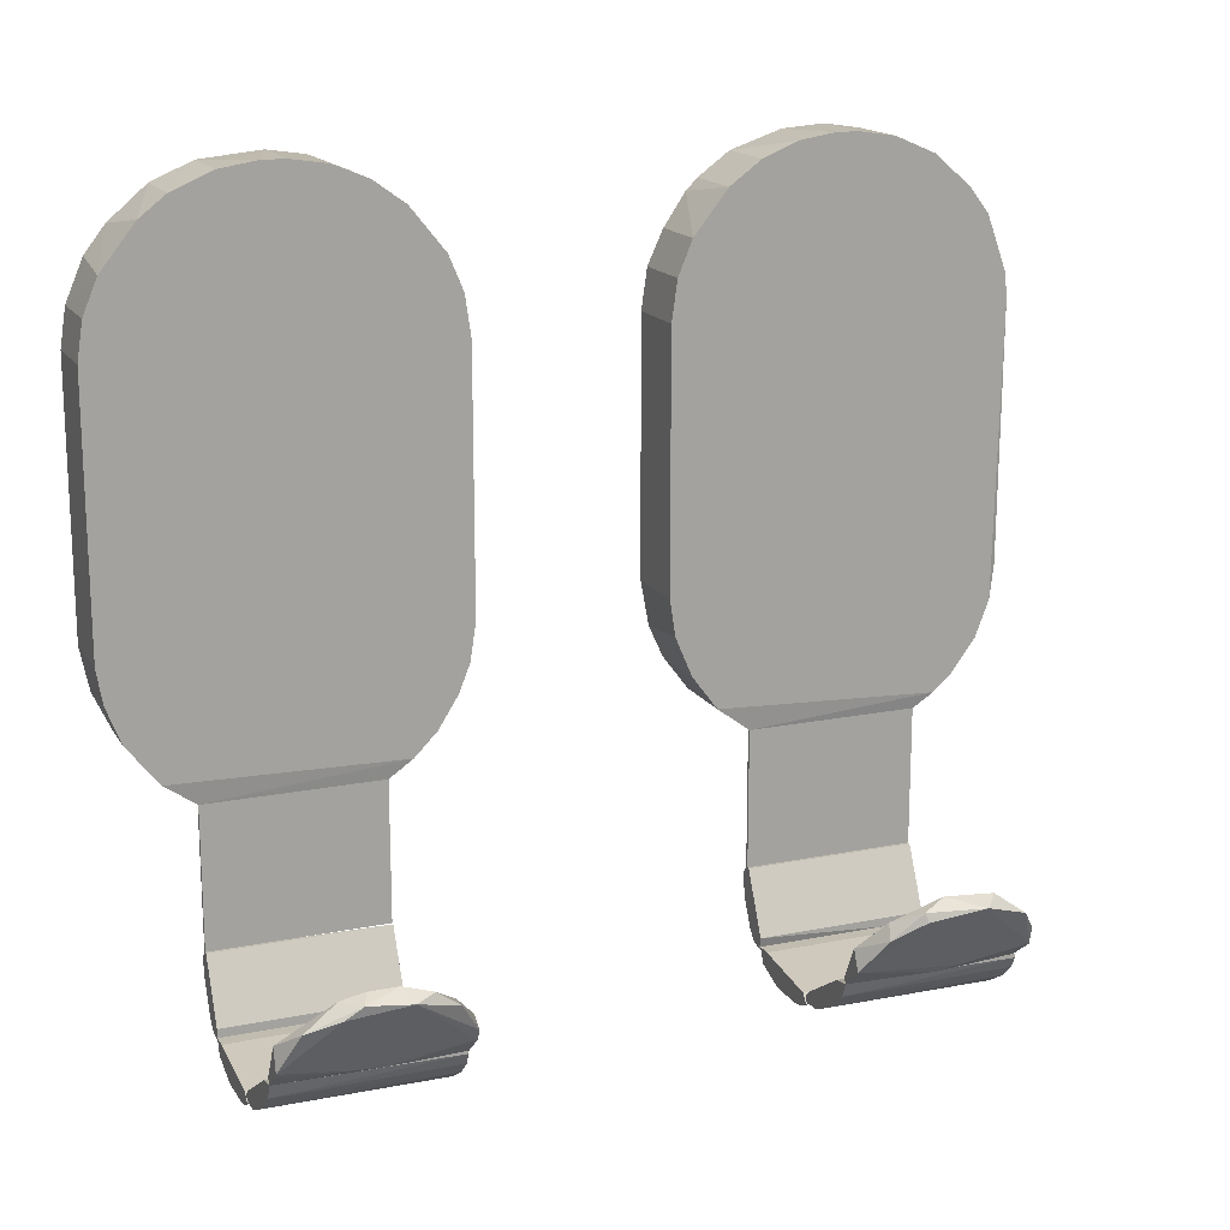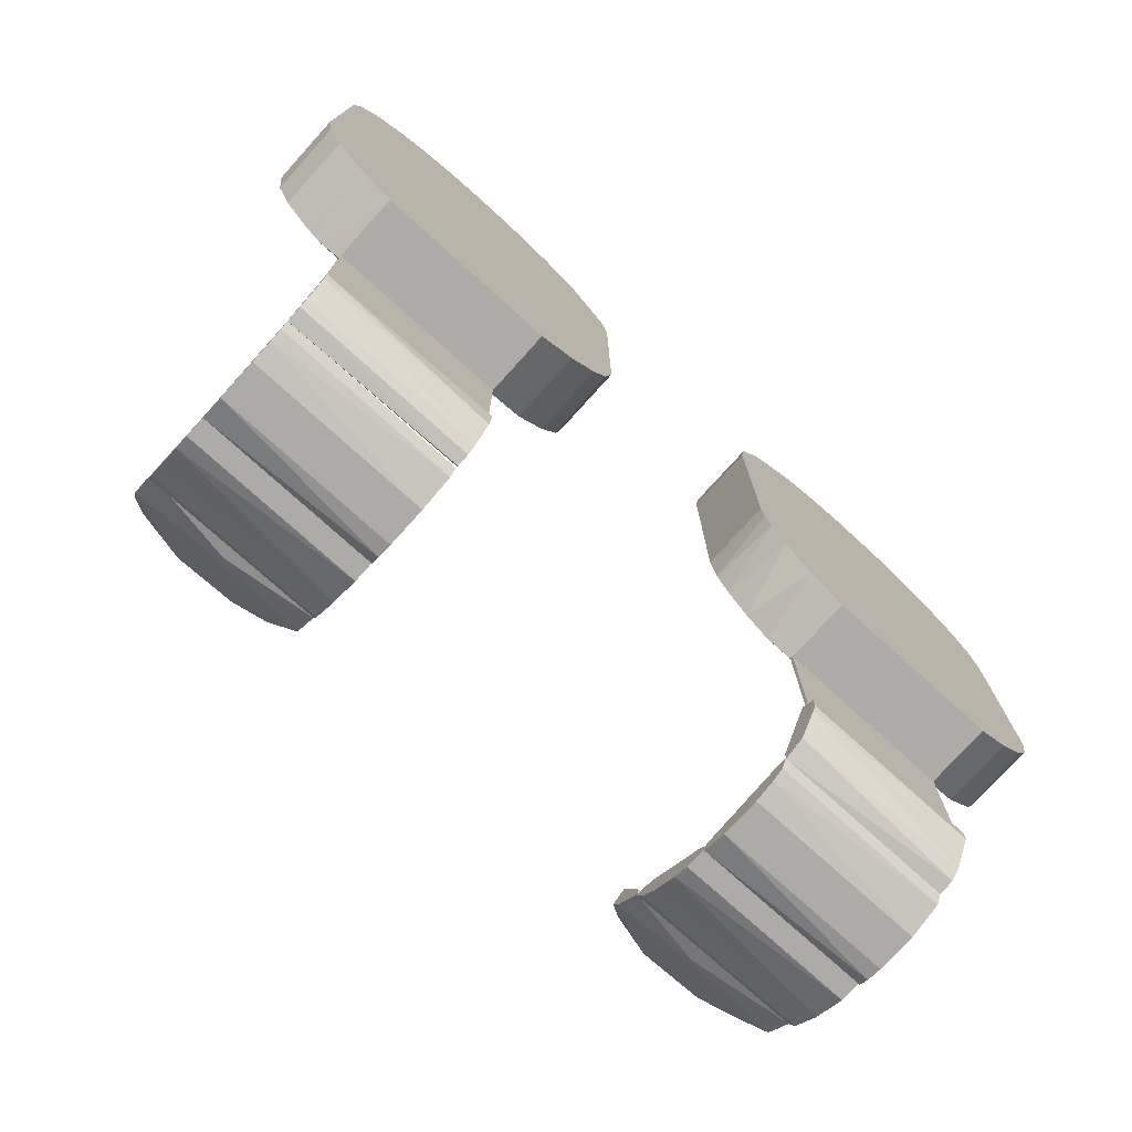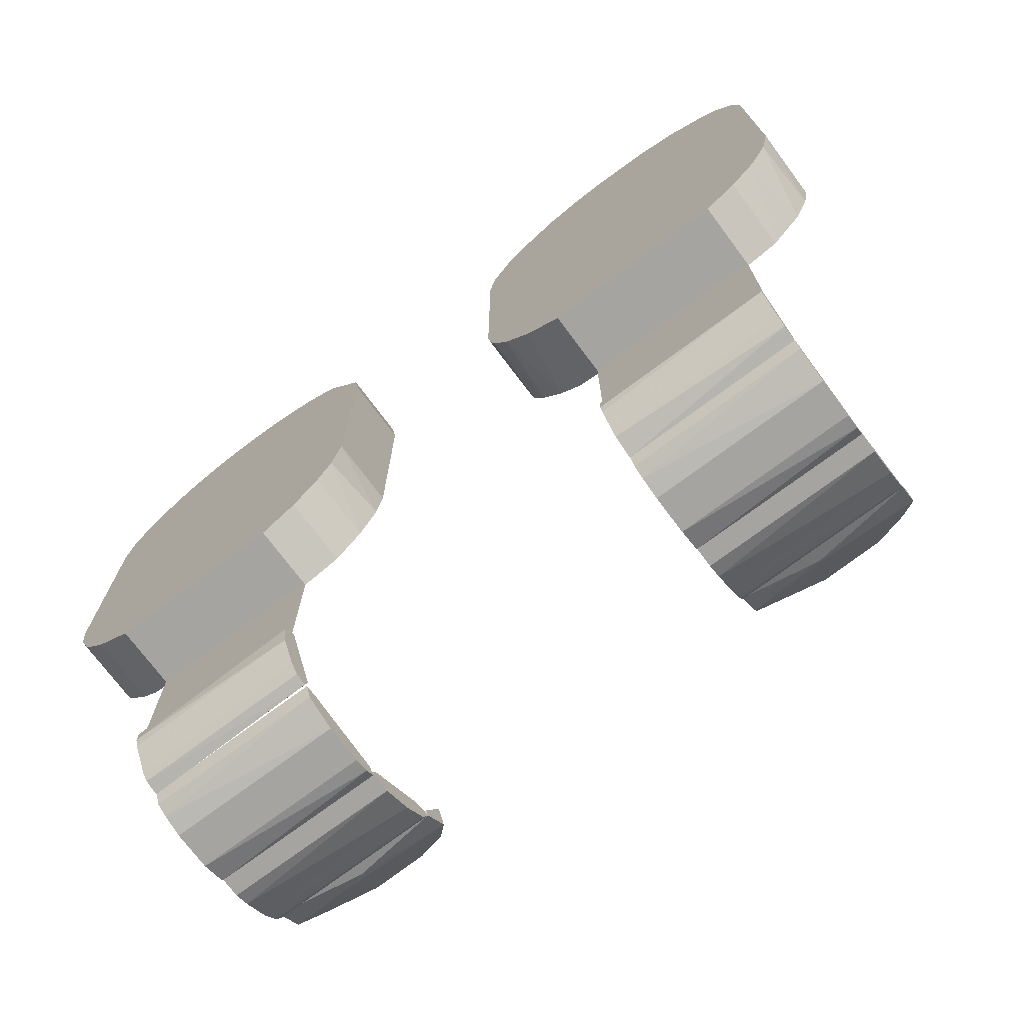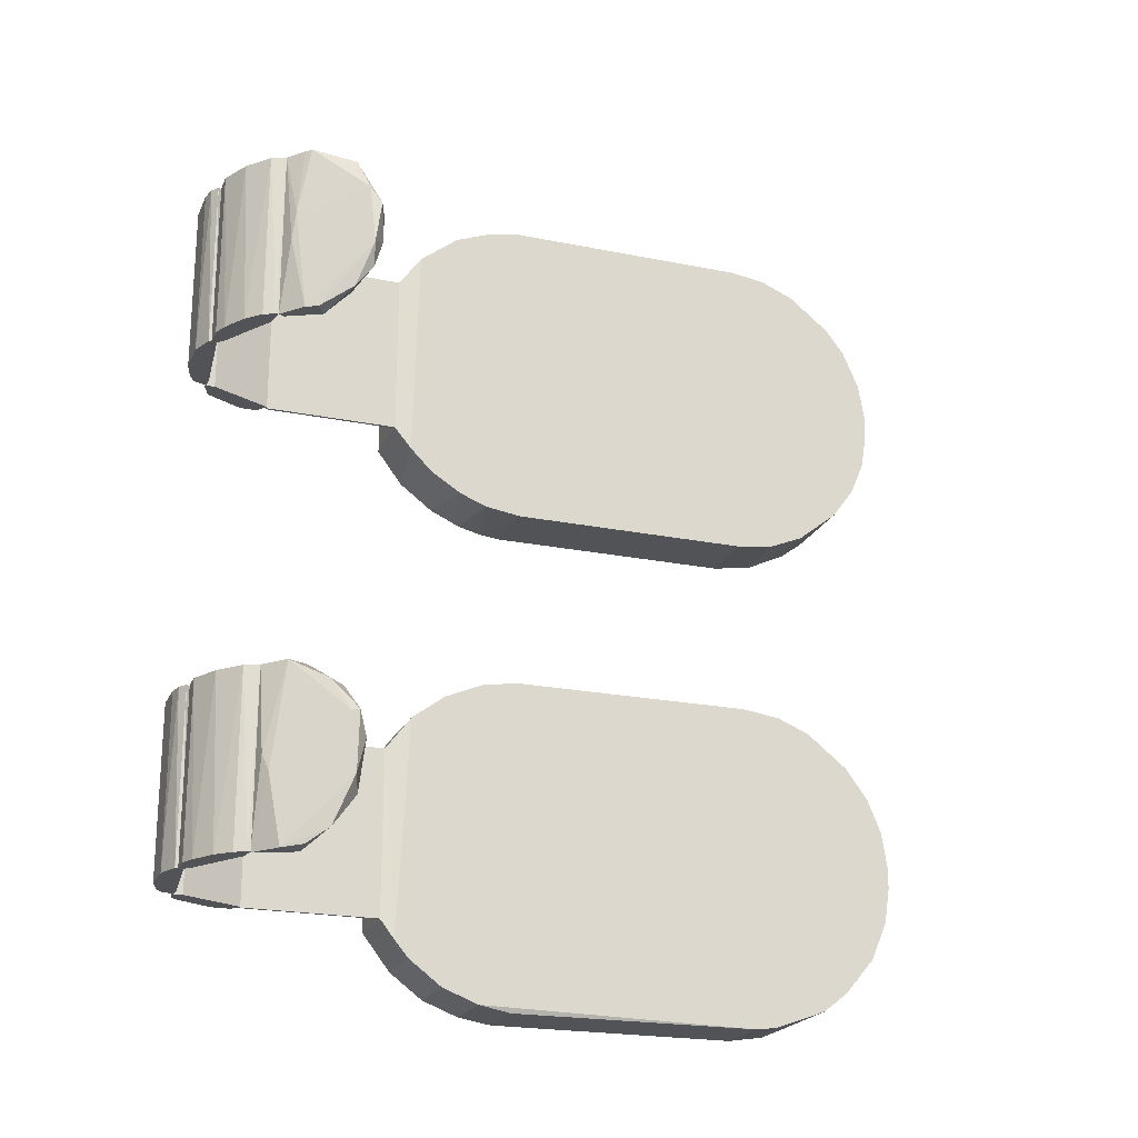
<metadata>
{"format":"obj","ext":"obj","renderer":"f3d","projection":"perspective","resolution":1024,"background":"white","views":[{"elev":16.5,"azim":-112.3,"up":"+Z"},{"elev":-76.2,"azim":47.9,"up":"+Z"},{"elev":-73.3,"azim":126.7,"up":"+Z"},{"elev":-21.7,"azim":-109.6,"up":"+Y"}]}
</metadata>
<code>
o convex_0
v 0.01885 -0.01317 0.03551
v 0.01152 -0.05017 -0.002819
v 0.01919 -0.05017 -0.002819
v 0.01919 -0.0165 -0.01549
v 0.01119 -0.01083 -0.002474
v 0.01119 -0.04083 0.04284
v 0.01919 -0.0475 0.03618
v 0.01119 -0.04283 -0.01681
v 0.01119 -0.01317 0.03551
v 0.01919 -0.02684 0.04517
v 0.01919 -0.0405 -0.01849
v 0.01152 -0.0205 -0.01849
v 0.01119 -0.04983 0.02984
v 0.01919 -0.01084 -0.00248
v 0.01119 -0.02484 0.04484
v 0.01919 -0.01084 0.02685
v 0.01919 -0.03616 0.04484
v 0.01919 -0.05017 0.02718
v 0.01919 -0.04783 -0.01115
v 0.01119 -0.0135 -0.01148
v 0.01119 -0.01083 0.02685
v 0.01919 -0.0205 -0.01849
v 0.01919 -0.01717 0.04051
v 0.01119 -0.04783 -0.01115
v 0.01119 -0.03183 0.04551
v 0.01152 -0.0405 -0.01849
v 0.01119 -0.0475 0.03618
v 0.01919 -0.01183 -0.007812
v 0.01919 -0.04383 0.04051
v 0.01119 -0.01717 0.04051
v 0.01919 -0.02084 0.04318
v 0.01119 -0.0165 -0.01549
v 0.01919 -0.0115 0.03151
v 0.01119 -0.05016 0.02718
v 0.01919 -0.04483 -0.01515
v 0.01119 -0.0495 -0.006816
v 0.01919 -0.0495 0.03151
v 0.01119 -0.0115 -0.006816
v 0.01119 -0.03616 0.04484
v 0.01119 -0.04516 0.03917
v 0.01119 -0.0115 0.03151
v 0.01919 -0.04083 0.04285
v 0.01919 -0.03183 0.04551
v 0.01119 -0.02084 0.04317
v 0.01919 -0.0135 -0.01148
v 0.01919 -0.0495 -0.006816
v 0.01119 -0.04483 -0.01515
v 0.01919 -0.01583 0.03917
v 0.01119 -0.02917 0.04551
f 25 43 49
f 3 4 7
f 6 5 8
f 5 6 9
f 7 4 10
f 4 3 11
f 6 8 13
f 10 4 14
f 9 6 15
f 14 5 16
f 10 14 16
f 7 10 17
f 2 3 18
f 3 7 18
f 11 3 19
f 8 5 20
f 5 9 21
f 16 5 21
f 4 11 22
f 11 12 22
f 12 4 22
f 10 16 23
f 13 8 24
f 15 6 25
f 11 8 26
f 8 12 26
f 12 11 26
f 6 13 27
f 14 4 28
f 7 17 29
f 9 15 30
f 23 30 31
f 15 10 31
f 10 23 31
f 12 8 32
f 4 12 32
f 8 20 32
f 20 4 32
f 9 1 33
f 16 21 33
f 23 16 33
f 2 18 34
f 18 13 34
f 13 24 34
f 8 11 35
f 11 19 35
f 19 24 35
f 3 2 36
f 24 19 36
f 2 34 36
f 34 24 36
f 18 7 37
f 13 18 37
f 7 27 37
f 27 13 37
f 5 14 38
f 20 5 38
f 14 28 38
f 28 20 38
f 25 6 39
f 6 27 40
f 27 7 40
f 29 6 40
f 7 29 40
f 21 9 41
f 9 33 41
f 33 21 41
f 6 29 42
f 29 17 42
f 39 6 42
f 17 39 42
f 17 10 43
f 39 17 43
f 25 39 43
f 30 15 44
f 31 30 44
f 15 31 44
f 4 20 45
f 28 4 45
f 20 28 45
f 19 3 46
f 3 36 46
f 36 19 46
f 24 8 47
f 8 35 47
f 35 24 47
f 1 9 48
f 9 30 48
f 30 23 48
f 33 1 48
f 23 33 48
f 10 15 49
f 15 25 49
f 43 10 49
o convex_1
v 0.01919 0.0495 0.03151
v 0.01119 0.01083 -0.00248
v 0.01152 0.01083 -0.00248
v 0.01919 0.04416 -0.01582
v 0.01119 0.05017 -0.002819
v 0.01119 0.02917 0.04551
v 0.01919 0.0115 0.03151
v 0.01919 0.0205 -0.01849
v 0.01152 0.0405 -0.01849
v 0.01119 0.04783 0.03551
v 0.01919 0.03616 0.04484
v 0.01119 0.0115 0.03151
v 0.01919 0.01117 -0.005143
v 0.01119 0.01784 -0.01648
v 0.01919 0.02084 0.04318
v 0.01919 0.05017 -0.002813
v 0.01119 0.01717 0.04051
v 0.01119 0.05017 0.02718
v 0.01119 0.04783 -0.01115
v 0.01119 0.04083 0.04284
v 0.01919 0.04516 0.03917
v 0.01919 0.0405 -0.01849
v 0.01919 0.01083 0.02685
v 0.01919 0.0135 -0.01148
v 0.01152 0.0205 -0.01849
v 0.01119 0.01283 -0.01015
v 0.01919 0.01384 0.03651
v 0.01919 0.02917 0.04551
v 0.01919 0.04917 -0.007812
v 0.01919 0.05017 0.02718
v 0.01119 0.01083 0.02685
v 0.01119 0.02484 0.04484
v 0.01119 0.04416 -0.01582
v 0.01119 0.03616 0.04484
v 0.01919 0.01083 -0.002474
v 0.01119 0.01317 0.03551
v 0.01919 0.04083 0.04284
v 0.01919 0.0165 -0.01549
v 0.01119 0.04383 0.04051
v 0.01919 0.04716 -0.01215
v 0.01919 0.01583 0.03918
v 0.01119 0.01517 -0.01381
v 0.01919 0.0475 0.03617
v 0.01119 0.02084 0.04318
v 0.01119 0.0495 0.03151
v 0.01919 0.02484 0.04484
v 0.01119 0.0495 -0.006816
v 0.01119 0.0115 -0.006816
v 0.01119 0.03183 0.04551
v 0.01919 0.01183 -0.007818
f 97 75 99
f 54 51 55
f 53 50 56
f 53 56 57
f 54 55 59
f 56 50 60
f 55 51 61
f 52 51 62
f 57 56 62
f 51 54 63
f 56 60 64
f 50 53 65
f 55 61 66
f 54 59 67
f 65 54 67
f 63 54 68
f 59 55 69
f 60 50 70
f 53 57 71
f 58 53 71
f 57 58 71
f 51 52 72
f 56 61 72
f 62 56 72
f 57 62 73
f 58 57 74
f 63 58 74
f 51 63 75
f 56 64 76
f 64 60 77
f 65 53 78
f 50 65 79
f 67 50 79
f 65 67 79
f 61 51 80
f 51 72 80
f 72 61 80
f 55 66 81
f 77 55 81
f 53 58 82
f 58 63 82
f 63 68 82
f 69 55 83
f 60 69 83
f 52 62 84
f 72 52 84
f 62 72 84
f 61 56 85
f 66 61 85
f 56 76 85
f 69 60 86
f 60 70 86
f 57 73 87
f 74 57 87
f 63 74 87
f 59 69 88
f 70 59 88
f 69 86 88
f 86 70 88
f 78 53 89
f 68 78 89
f 53 82 89
f 82 68 89
f 64 66 90
f 76 64 90
f 66 85 90
f 85 76 90
f 75 63 91
f 73 75 91
f 87 73 91
f 63 87 91
f 50 59 92
f 70 50 92
f 59 70 92
f 66 64 93
f 81 66 93
f 64 81 93
f 59 50 94
f 50 67 94
f 67 59 94
f 64 77 95
f 81 64 95
f 77 81 95
f 54 65 96
f 68 54 96
f 65 78 96
f 78 68 96
f 62 51 97
f 51 75 97
f 55 77 98
f 77 60 98
f 83 55 98
f 60 83 98
f 73 62 99
f 75 73 99
f 62 97 99
o convex_2
v 0.01019 -0.0405 -0.04182
v 0.01185 -0.0205 -0.03449
v 0.01119 -0.0205 -0.03449
v 0.008186 -0.0205 -0.04282
v 0.007853 -0.0405 -0.04149
v 0.01185 -0.0405 -0.03449
v 0.01219 -0.0205 -0.03815
v 0.01252 -0.0405 -0.03715
v 0.007853 -0.0205 -0.04149
v 0.01052 -0.0205 -0.04149
v 0.01119 -0.0405 -0.03449
v 0.007853 -0.0405 -0.04282
v 0.01252 -0.0205 -0.03549
v 0.00952 -0.0205 -0.04249
v 0.01219 -0.0405 -0.03815
v 0.01252 -0.0405 -0.03549
v 0.00952 -0.0405 -0.04249
f 103 113 116
f 102 101 103
f 101 102 105
f 104 100 105
f 103 101 106
f 105 100 107
f 102 103 108
f 104 102 108
f 103 106 109
f 102 104 110
f 105 102 110
f 104 105 110
f 100 104 111
f 108 103 111
f 104 108 111
f 101 105 112
f 106 101 112
f 107 106 112
f 109 100 113
f 103 109 113
f 107 100 114
f 106 107 114
f 100 109 114
f 109 106 114
f 105 107 115
f 112 105 115
f 107 112 115
f 100 111 116
f 111 103 116
f 113 100 116
o convex_3
v 0.01019 0.0205 -0.04182
v 0.01185 0.0405 -0.03449
v 0.01119 0.0405 -0.03449
v 0.007853 0.0405 -0.04282
v 0.01119 0.0205 -0.03449
v 0.01252 0.0405 -0.03715
v 0.007853 0.0205 -0.04149
v 0.01252 0.0205 -0.03715
v 0.01052 0.0405 -0.04149
v 0.007853 0.0405 -0.04149
v 0.01252 0.0205 -0.03549
v 0.007853 0.0205 -0.04282
v 0.00952 0.0405 -0.04249
v 0.01219 0.0205 -0.03815
v 0.01252 0.0405 -0.03549
f 127 122 131
f 119 118 120
f 118 119 121
f 120 118 122
f 117 121 123
f 121 119 123
f 121 117 124
f 120 122 125
f 119 120 126
f 123 119 126
f 120 123 126
f 118 121 127
f 121 124 127
f 124 122 127
f 123 120 128
f 117 123 128
f 125 117 129
f 120 125 129
f 117 128 129
f 128 120 129
f 124 117 130
f 122 124 130
f 125 122 130
f 117 125 130
f 122 118 131
f 118 127 131
o convex_4
v -0.005813 0.0405 -0.04415
v -0.01248 0.0205 -0.03882
v -0.01248 0.0205 -0.03849
v -0.003481 0.0205 -0.04349
v -0.01048 0.0405 -0.03882
v -0.007481 0.0205 -0.04349
v -0.01181 0.0405 -0.04015
v -0.003481 0.0405 -0.04349
v -0.01048 0.0205 -0.03882
v -0.01015 0.0205 -0.04182
v -0.009147 0.0405 -0.04249
v -0.003481 0.0205 -0.04415
v -0.01248 0.0405 -0.03849
v -0.004147 0.0205 -0.04282
v -0.004147 0.0405 -0.04282
v -0.005813 0.0205 -0.04415
v -0.003481 0.0405 -0.04415
v -0.01181 0.0205 -0.04015
f 138 141 149
f 134 133 135
f 135 133 137
f 136 132 138
f 132 136 139
f 134 135 140
f 136 134 140
f 137 133 141
f 141 138 142
f 132 137 142
f 138 132 142
f 137 141 142
f 135 137 143
f 139 135 143
f 133 134 144
f 134 136 144
f 138 133 144
f 136 138 144
f 135 139 145
f 140 135 145
f 136 140 145
f 139 136 146
f 145 139 146
f 136 145 146
f 137 132 147
f 132 143 147
f 143 137 147
f 132 139 148
f 143 132 148
f 139 143 148
f 133 138 149
f 141 133 149
o convex_5
v 0.01152 -0.0405 -0.03449
v 0.01185 -0.0205 -0.01849
v 0.01152 -0.0205 -0.01849
v 0.01185 -0.0405 -0.01849
v 0.01185 -0.0205 -0.03449
v 0.01185 -0.0405 -0.03449
v 0.01152 -0.0405 -0.01849
v 0.01152 -0.0205 -0.03449
f 152 154 157
f 151 152 153
f 152 151 154
f 151 153 154
f 153 150 155
f 150 154 155
f 154 153 155
f 152 150 156
f 153 152 156
f 150 153 156
f 150 152 157
f 154 150 157
o convex_6
v 0.007185 0.0405 -0.04415
v -0.003479 0.0205 -0.04449
v -0.003479 0.0205 -0.04382
v 0.007851 0.0205 -0.04249
v -0.002813 0.0405 -0.04349
v 0.003519 0.0205 -0.04549
v -0.000813 0.0405 -0.04549
v 0.007851 0.0405 -0.04249
v 0.003519 0.0405 -0.04549
v 0.007185 0.0205 -0.04415
v -0.000813 0.0205 -0.04549
v 0.006185 0.0205 -0.04249
v -0.003479 0.0405 -0.04449
v -0.002813 0.0205 -0.04349
v 0.006185 0.0405 -0.04249
v -0.002479 0.0405 -0.04515
v 0.005852 0.0205 -0.04482
f 167 163 174
f 160 159 161
f 161 159 163
f 162 158 164
f 161 158 165
f 158 162 165
f 164 158 166
f 163 164 166
f 158 161 167
f 161 163 167
f 163 159 168
f 164 163 168
f 160 161 169
f 161 165 169
f 159 160 170
f 160 162 170
f 162 164 170
f 162 160 171
f 160 169 171
f 169 162 171
f 165 162 172
f 162 169 172
f 169 165 172
f 168 159 173
f 164 168 173
f 159 170 173
f 170 164 173
f 166 158 174
f 163 166 174
f 158 167 174
o convex_7
v 0.01152 0.0205 -0.03449
v 0.01185 0.0405 -0.01849
v 0.01152 0.0405 -0.01849
v 0.01185 0.0405 -0.03449
v 0.01185 0.0205 -0.01849
v 0.01185 0.0205 -0.03449
v 0.01152 0.0205 -0.01849
v 0.01152 0.0405 -0.03449
f 178 175 182
f 177 176 178
f 176 177 179
f 178 176 179
f 175 178 180
f 179 175 180
f 178 179 180
f 177 175 181
f 175 179 181
f 179 177 181
f 175 177 182
f 177 178 182
o convex_8
v -0.005813 -0.0205 -0.04415
v -0.01248 -0.0405 -0.03882
v -0.01248 -0.0405 -0.03849
v -0.003481 -0.0405 -0.04349
v -0.01048 -0.0205 -0.03882
v -0.007481 -0.0405 -0.04349
v -0.01181 -0.0205 -0.04015
v -0.003481 -0.0205 -0.04349
v -0.01048 -0.0405 -0.03882
v -0.01015 -0.0405 -0.04182
v -0.009147 -0.0205 -0.04249
v -0.003481 -0.0405 -0.04415
v -0.01248 -0.0205 -0.03849
v -0.004147 -0.0405 -0.04282
v -0.004147 -0.0205 -0.04282
v -0.005813 -0.0405 -0.04415
v -0.003481 -0.0205 -0.04415
v -0.01181 -0.0405 -0.04015
f 189 192 200
f 185 184 186
f 186 184 188
f 187 183 189
f 183 187 190
f 185 186 191
f 187 185 191
f 188 184 192
f 192 189 193
f 183 188 193
f 189 183 193
f 188 192 193
f 186 188 194
f 190 186 194
f 184 185 195
f 185 187 195
f 189 184 195
f 187 189 195
f 186 190 196
f 191 186 196
f 187 191 196
f 190 187 197
f 196 190 197
f 187 196 197
f 188 183 198
f 183 194 198
f 194 188 198
f 183 190 199
f 194 183 199
f 190 194 199
f 184 189 200
f 192 184 200
o convex_9
v -0.01415 0.02917 -0.03782
v -0.01748 0.03216 -0.02815
v -0.01448 0.03583 -0.03315
v -0.01215 0.0205 -0.03782
v -0.01915 0.02783 -0.02949
v -0.01448 0.0405 -0.03682
v -0.01215 0.0405 -0.03782
v -0.01748 0.0385 -0.03149
v -0.01581 0.0205 -0.03482
v -0.01581 0.02284 -0.03116
v -0.01448 0.0405 -0.03349
v -0.01881 0.03483 -0.03016
v -0.01248 0.0205 -0.03849
v -0.01215 0.03017 -0.03715
v -0.01248 0.0405 -0.03849
v -0.01415 0.0205 -0.03382
v -0.01781 0.0255 -0.02916
v -0.01448 0.0325 -0.03749
v -0.01515 0.0205 -0.03615
v -0.01748 0.02284 -0.03116
v -0.01515 0.0405 -0.03615
v -0.01715 0.03483 -0.02882
v -0.01915 0.03283 -0.02882
v -0.01748 0.02884 -0.02815
f 202 223 224
f 207 206 211
f 203 207 211
f 207 204 213
f 204 209 213
f 207 203 214
f 204 207 214
f 206 207 215
f 213 201 215
f 207 213 215
f 209 204 216
f 214 203 216
f 204 214 216
f 205 212 218
f 215 201 218
f 206 215 218
f 209 205 219
f 201 213 219
f 213 209 219
f 218 201 219
f 205 218 219
f 205 209 220
f 209 216 220
f 216 210 220
f 217 205 220
f 210 217 220
f 211 206 221
f 208 211 221
f 212 208 221
f 218 212 221
f 206 218 221
f 202 203 222
f 203 211 222
f 211 208 222
f 212 205 223
f 208 212 223
f 202 222 223
f 222 208 223
f 203 202 224
f 216 203 224
f 210 216 224
f 205 217 224
f 217 210 224
f 223 205 224
o convex_10
v -0.01615 -0.04016 -0.03382
v -0.01748 -0.02884 -0.02815
v -0.01448 -0.02517 -0.03315
v -0.01748 -0.02284 -0.03216
v -0.01215 -0.0405 -0.03849
v -0.01248 -0.0205 -0.03849
v -0.01448 -0.0325 -0.03749
v -0.01915 -0.03316 -0.02949
v -0.01415 -0.0405 -0.03382
v -0.01415 -0.0205 -0.03382
v -0.01215 -0.0305 -0.03715
v -0.01515 -0.0205 -0.03615
v -0.01715 -0.03483 -0.02882
v -0.01515 -0.0405 -0.03615
v -0.01848 -0.02617 -0.02916
v -0.01215 -0.0205 -0.03782
v -0.01748 -0.0385 -0.03149
v -0.01648 -0.02317 -0.03049
v -0.01881 -0.0265 -0.03016
v -0.01381 -0.0305 -0.03815
f 231 236 244
f 227 226 233
f 226 227 234
f 227 233 235
f 233 229 235
f 234 227 235
f 228 234 236
f 234 230 236
f 226 232 237
f 233 226 237
f 231 229 238
f 232 231 238
f 233 225 238
f 229 233 238
f 232 226 239
f 229 230 240
f 230 234 240
f 235 229 240
f 234 235 240
f 225 233 241
f 237 232 241
f 233 237 241
f 238 225 241
f 232 238 241
f 226 234 242
f 234 228 242
f 239 226 242
f 228 239 242
f 231 232 243
f 236 231 243
f 228 236 243
f 232 239 243
f 239 228 243
f 230 229 244
f 229 231 244
f 236 230 244
o convex_11
v 0.007185 -0.0205 -0.04415
v -0.003479 -0.0405 -0.04449
v -0.003479 -0.0405 -0.04382
v 0.007851 -0.0405 -0.04249
v -0.002813 -0.0205 -0.04349
v 0.003519 -0.0405 -0.04549
v -0.000813 -0.0205 -0.04549
v 0.007851 -0.0205 -0.04249
v 0.003519 -0.0205 -0.04549
v 0.007185 -0.0405 -0.04415
v -0.000813 -0.0405 -0.04549
v 0.006185 -0.0405 -0.04249
v -0.003479 -0.0205 -0.04449
v -0.002813 -0.0405 -0.04349
v 0.006185 -0.0205 -0.04249
v -0.002479 -0.0205 -0.04515
v 0.005852 -0.0405 -0.04482
f 254 250 261
f 247 246 248
f 248 246 250
f 249 245 251
f 248 245 252
f 245 249 252
f 251 245 253
f 250 251 253
f 245 248 254
f 248 250 254
f 250 246 255
f 251 250 255
f 247 248 256
f 248 252 256
f 246 247 257
f 247 249 257
f 249 251 257
f 249 247 258
f 247 256 258
f 256 249 258
f 252 249 259
f 249 256 259
f 256 252 259
f 255 246 260
f 251 255 260
f 246 257 260
f 257 251 260
f 253 245 261
f 250 253 261
f 245 254 261

</code>
